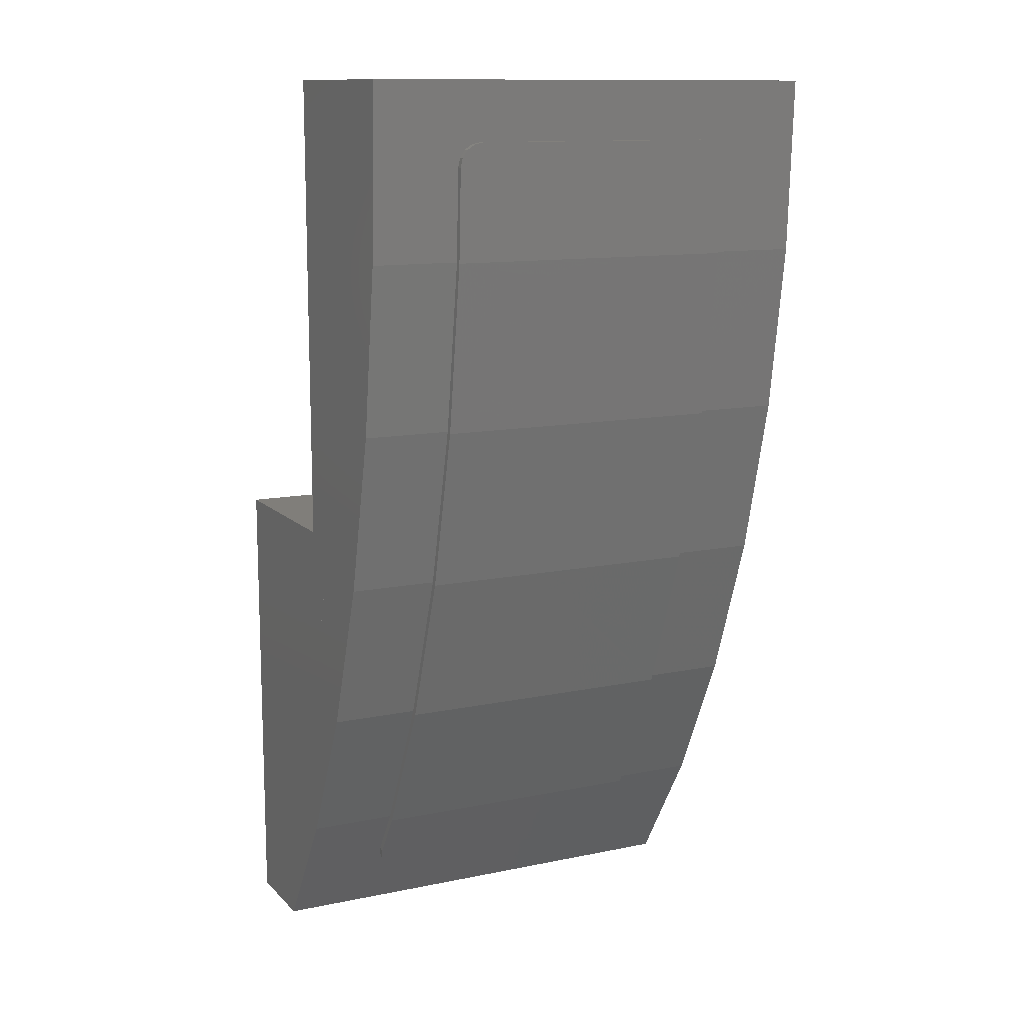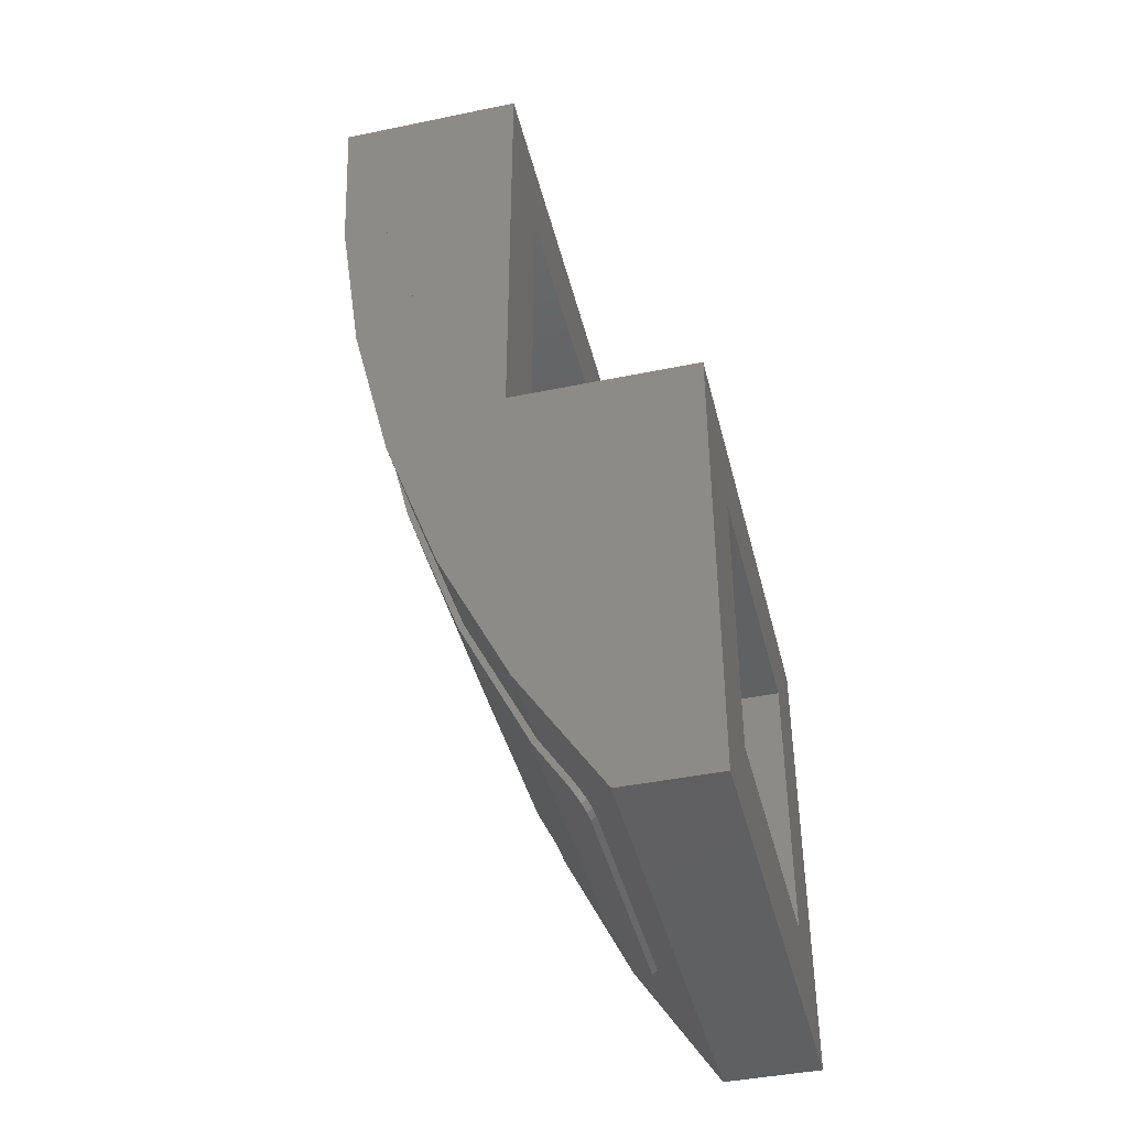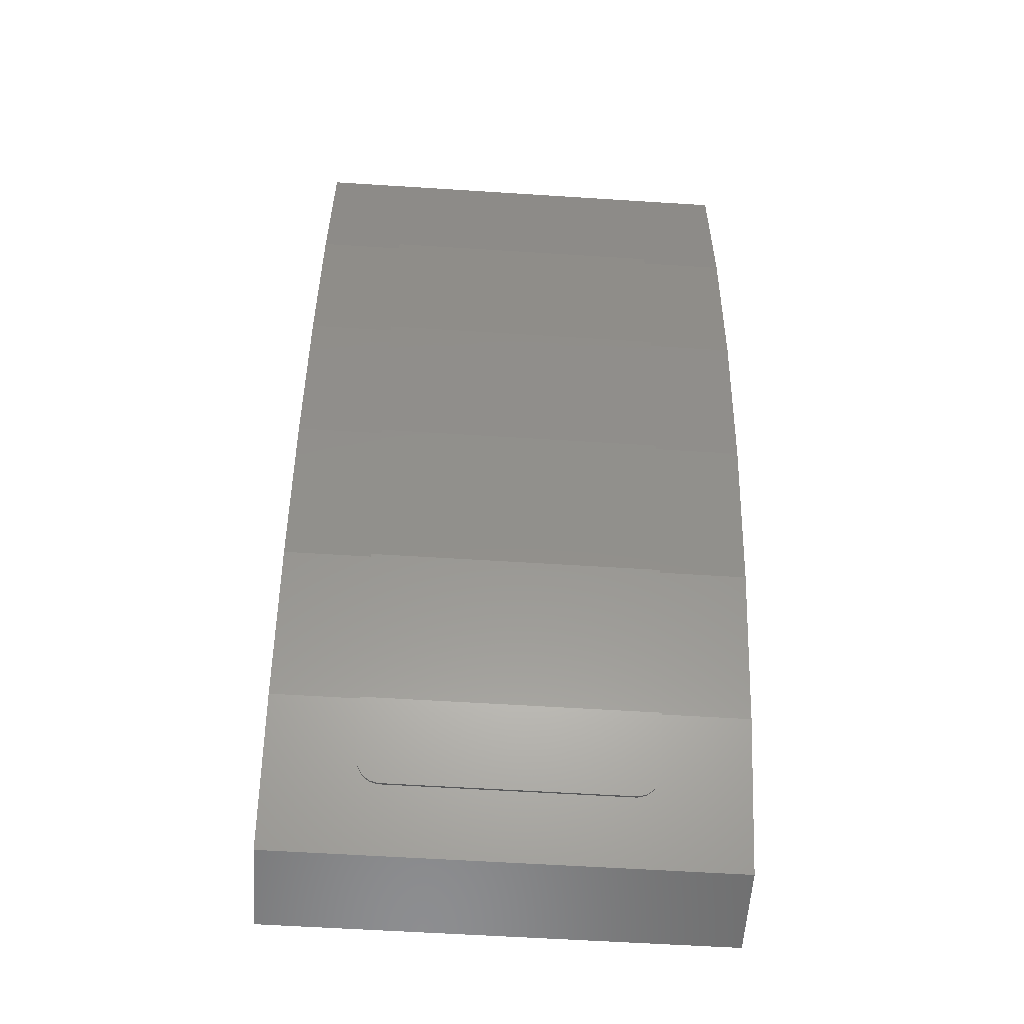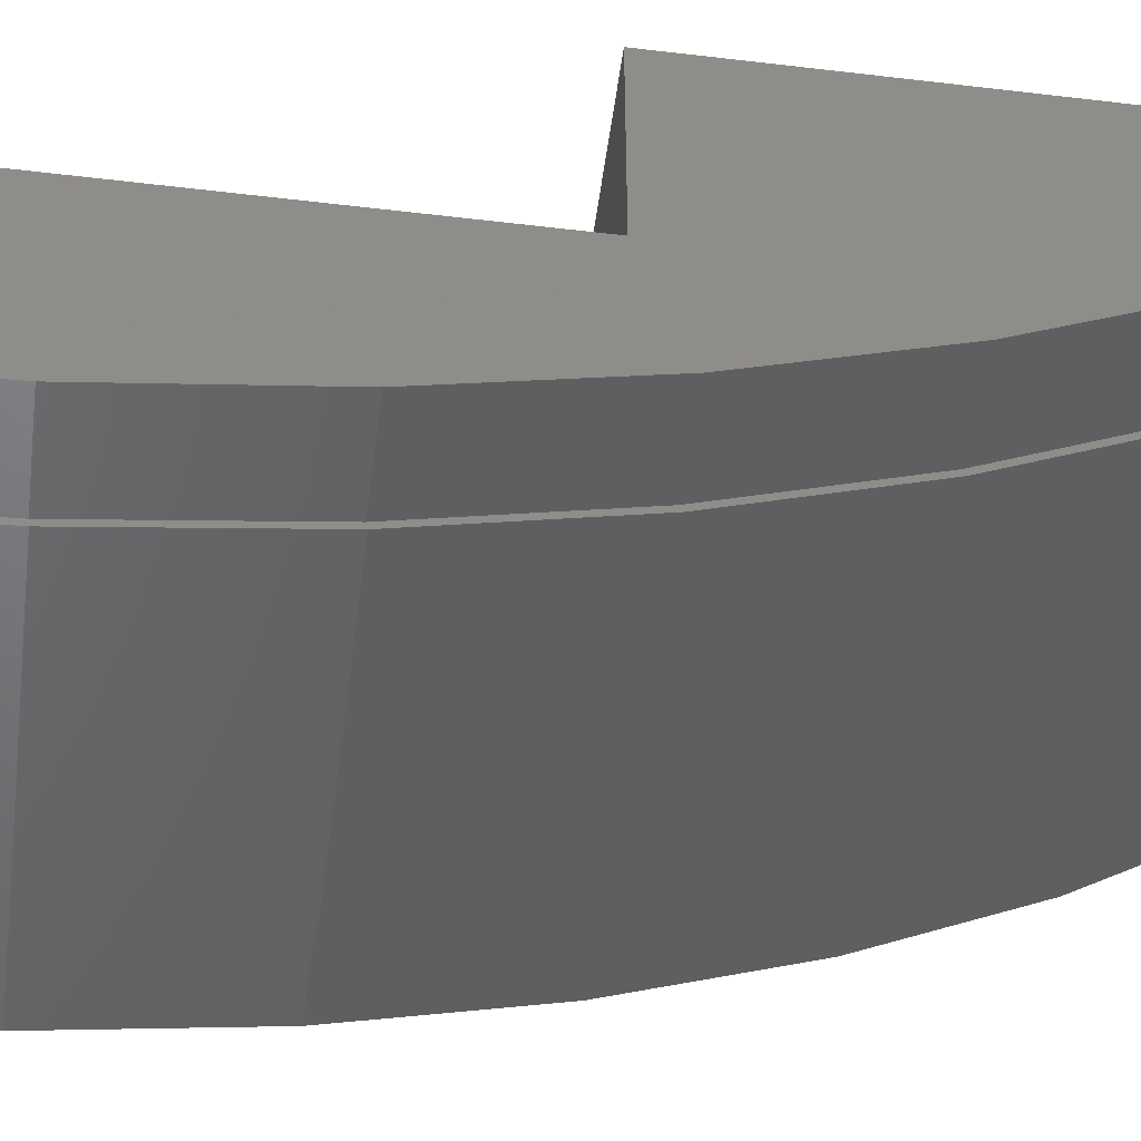
<metadata>
{"format":"stl","ext":"stl","renderer":"f3d","projection":"perspective","resolution":1024,"background":"white","views":[{"elev":12.2,"azim":-26.1,"up":"+Z"},{"elev":-42.8,"azim":103.8,"up":"+Z"},{"elev":-58.3,"azim":-3.8,"up":"+Z"},{"elev":-49.9,"azim":82.5,"up":"+Y"}]}
</metadata>
<code>
# stl→obj: 252 verts, 488 faces
v -0.4 -0.32 0
v -0.24 -0.32 0
v -0.4 0 0
v -0.06 -0.32 0
v 0.06 -0.32 0
v 0.24 -0.32 0
v 0.4 0 0
v 0.4 -0.32 0
v -0.24 0 -0.16
v -0.24 -0.28 -0.16
v -0.24 -0.16 -0.4
v 0.24 -0.16 -0.4
v 0.24 -0.28 -0.16
v 0.24 0 -0.16
v -0.4 -0.64 0.8
v -0.4 -0.32 0.8
v 0.4 -0.64 0.8
v 0.4 -0.32 0.8
v -0.4 -0.16 -0.8
v 0.4 -0.16 -0.8
v 0.24 -0.48 0.4
v 0.2217 -0.48 0.3082
v -0.24 -0.48 0.4
v 0.1697 -0.48 0.2303
v 0.09184 -0.48 0.1783
v 0 -0.48 0.16
v -0.09184 -0.48 0.1783
v -0.1697 -0.48 0.2303
v -0.2217 -0.48 0.3082
v 0 -0.4 0.16
v 0.09184 -0.4061 0.1783
v 0.24 -0.4 0.16
v 0.1697 -0.4234 0.2303
v 0.2217 -0.4494 0.3082
v -0.2217 -0.4494 0.3082
v -0.24 -0.4 0.16
v -0.1697 -0.4234 0.2303
v -0.09184 -0.4061 0.1783
v 0.2217 -0.16 -0.4918
v 0.1697 -0.16 -0.5697
v 0.09184 -0.16 -0.6217
v 0 -0.16 -0.64
v -0.09184 -0.16 -0.6217
v -0.1697 -0.16 -0.5697
v -0.2217 -0.16 -0.4918
v 0 -0.08 -0.64
v 0.09184 -0.08609 -0.6217
v 0.24 -0.08 -0.64
v 0.1697 -0.1034 -0.5697
v 0.2217 -0.1294 -0.4918
v -0.2217 -0.1294 -0.4918
v -0.24 -0.08 -0.64
v -0.1697 -0.1034 -0.5697
v -0.09184 -0.08609 -0.6217
v -0.4 -0.3013 -0.5775
v -0.4 -0.4204 -0.3314
v -0.4 -0.5153 -0.06591
v -0.4 -0.5842 0.2144
v -0.4 -0.626 0.5047
v 0.4 -0.626 0.5047
v 0.4 -0.5842 0.2144
v 0.4 -0.5153 -0.06591
v 0.4 -0.4204 -0.3314
v 0.4 -0.3013 -0.5775
v -0.2253 -0.2254 -0.697
v -0.2383 -0.2309 -0.6883
v -0.247 -0.2391 -0.6753
v 0.247 -0.2391 -0.6753
v 0.2383 -0.2309 -0.6883
v 0.2253 -0.2254 -0.697
v 0.2253 -0.6352 0.697
v 0.2383 -0.6347 0.6883
v 0.247 -0.6341 0.6753
v -0.247 -0.6341 0.6753
v -0.2383 -0.6347 0.6883
v -0.2253 -0.6352 0.697
v -0.2383 -0.2391 -0.6949
v -0.2253 -0.2335 -0.7036
v -0.247 -0.2474 -0.6819
v 0.2383 -0.2391 -0.6949
v 0.247 -0.2474 -0.6819
v 0.2253 -0.2335 -0.7036
v -0.06489 -0.5195 -0.08443
v -0.25 -0.4294 -0.3364
v -0.03308 -0.513 -0.1025
v 0.03308 -0.513 -0.1025
v 0 -0.5109 -0.1086
v 0.25 -0.4294 -0.3364
v 0.06489 -0.5195 -0.08443
v -0.1696 -0.5933 0.2094
v -0.25 -0.5248 -0.06978
v -0.1663 -0.5781 0.1473
v -0.1567 -0.5634 0.08768
v -0.141 -0.5499 0.0327
v -0.1199 -0.5381 -0.0155
v -0.0942 -0.5284 -0.05504
v -0.0795 -0.5248 -0.06978
v 0.0942 -0.5284 -0.05504
v 0.0795 -0.5248 -0.06978
v 0.25 -0.5248 -0.06978
v 0.1199 -0.5381 -0.0155
v 0.141 -0.5499 0.0327
v 0.1567 -0.5634 0.08768
v 0.1663 -0.5781 0.1473
v 0.1696 -0.5933 0.2094
v -0.1663 -0.6025 0.2714
v -0.25 -0.5939 0.2118
v -0.1694 -0.5939 0.2118
v 0.25 -0.636 0.5033
v 0.06464 -0.636 0.5033
v 0.0942 -0.6318 0.4738
v 0.1199 -0.626 0.4342
v 0.141 -0.6191 0.3861
v 0.1567 -0.6111 0.3311
v 0.1663 -0.6025 0.2714
v 0.1694 -0.5939 0.2118
v 0.25 -0.5939 0.2118
v -0.25 -0.636 0.5033
v -0.1567 -0.6111 0.3311
v -0.141 -0.6191 0.3861
v -0.1199 -0.626 0.4342
v -0.0942 -0.6318 0.4738
v -0.06464 -0.636 0.5033
v 0.2383 -0.6447 0.6878
v 0.2253 -0.6451 0.6965
v 0.247 -0.6441 0.6748
v -0.2383 -0.6447 0.6878
v -0.247 -0.6441 0.6748
v -0.2253 -0.6451 0.6965
v 0.25 -0.6434 0.6594
v 0.24 -0.32 0.64
v -0.24 -0.32 0.64
v -0.24 -0.48 0.64
v -0.24 -0.4 0
v 0.24 -0.48 0.64
v 0.24 -0.4 0
v -0.24 0 -0.64
v -0.4 0 -0.8
v 0.24 0 -0.64
v 0.4 0 -0.8
v -0.06 -0.4 0.16
v -0.06 -0.4 0
v -0.06 -0.32 0.16
v 0.06 -0.32 0.16
v 0.06 -0.4 0.16
v 0.06 -0.4 0
v -0.25 -0.2489 -0.66
v -0.21 -0.2235 -0.7
v 0.21 -0.2235 -0.7
v 0.25 -0.2489 -0.66
v -0.25 -0.3013 -0.5774
v 0.25 -0.3013 -0.5774
v -0.25 -0.4204 -0.3314
v 0.25 -0.4204 -0.3314
v -0.25 -0.5153 -0.06592
v 0.25 -0.5153 -0.06592
v -0.25 -0.5841 0.2144
v 0.25 -0.5841 0.2144
v -0.25 -0.6261 0.5046
v 0.25 -0.6261 0.5046
v 0.25 -0.6334 0.66
v 0.21 -0.6353 0.7
v -0.21 -0.6353 0.7
v -0.25 -0.6334 0.66
v 0.21 -0.2316 -0.7067
v 0.25 -0.2571 -0.6665
v 0.25 -0.3098 -0.5836
v 0.21 -0.6453 0.6996
v -0.21 -0.6453 0.6996
v -0.25 -0.6434 0.6594
v -0.25 -0.3098 -0.5836
v -0.25 -0.2571 -0.6665
v -0.21 -0.2316 -0.7067
v 0 -0.6372 0.5274
v 0.03308 -0.6369 0.5213
v -0.03308 -0.6369 0.5213
v -0 -0.48 0.16
v -0 -0.4 0.16
v -0 -0.16 -0.64
v -0 -0.08 -0.64
v -0.02885 -0.5248 -0.06978
v 0.02885 -0.5248 -0.06978
v -0.1228 -0.5736 0.129
v -0.1188 -0.5663 0.09946
v 0.1228 -0.5736 0.129
v 0.1188 -0.5663 0.09946
v -0.0492 -0.5281 -0.056
v 0.0492 -0.5281 -0.056
v 0 -0.6351 0.4966
v 0.02508 -0.6343 0.4911
v -0.02508 -0.6343 0.4911
v -0.0492 -0.6319 0.4747
v -0.07142 -0.6281 0.4482
v 0.0492 -0.6319 0.4747
v 0.07142 -0.6281 0.4482
v -0.07118 -0.589 0.1918
v -0.05448 -0.5828 0.1667
v -0.02948 -0.5787 0.1499
v 0 -0.5773 0.144
v 0.02948 -0.5787 0.1499
v 0.0909 -0.6229 0.4125
v 0.1188 -0.6094 0.3193
v 0.07118 -0.5996 0.251
v 0.07704 -0.5953 0.2214
v 0.1261 -0.6016 0.2654
v 0.07513 -0.5939 0.2118
v 0.1285 -0.5939 0.2118
v -0.02948 -0.6056 0.2929
v -0.0909 -0.6229 0.4125
v -0.07704 -0.5953 0.2214
v -0.1285 -0.5939 0.2118
v -0.07513 -0.5939 0.2118
v -0.07118 -0.5996 0.251
v 0 -0.5701 0.115
v -0.01607 -0.5693 0.1117
v 0.01607 -0.5693 0.1117
v -0.01607 -0.5502 0.03379
v 0 -0.5494 0.03058
v 0.01607 -0.5502 0.03379
v 0 -0.6065 0.2988
v 0.02948 -0.6056 0.2929
v 0.02508 -0.5238 -0.07234
v 0 -0.5219 -0.07786
v -0.02508 -0.5238 -0.07234
v 0.1286 -0.5933 0.2094
v 0.07142 -0.5347 -0.02946
v 0.0909 -0.5434 0.006268
v 0.1069 -0.5541 0.04979
v 0.1261 -0.5795 0.1533
v -0.1286 -0.5933 0.2094
v -0.07142 -0.5347 -0.02946
v -0.0909 -0.5434 0.006268
v -0.1069 -0.5541 0.04979
v -0.1261 -0.5795 0.1533
v 0.1069 -0.6166 0.369
v -0.1069 -0.6166 0.369
v -0.1188 -0.6094 0.3193
v -0.1261 -0.6016 0.2654
v 0.07118 -0.589 0.1918
v 0.05448 -0.5828 0.1667
v 0.05448 -0.6032 0.2761
v -0.05448 -0.6032 0.2761
v -0.0297 -0.5524 0.04294
v 0.0297 -0.5524 0.04294
v -0.0388 -0.5558 0.05662
v 0.0388 -0.5558 0.05662
v -0.042 -0.5598 0.07277
v 0.042 -0.5598 0.07277
v 0.0388 -0.5637 0.08891
v -0.0388 -0.5637 0.08891
v 0.0297 -0.5671 0.1026
v -0.0297 -0.5671 0.1026
f 1 2 3
f 3 2 4
f 5 6 7
f 7 6 8
f 9 10 11
f 12 13 14
f 15 16 1
f 17 8 18
f 19 15 1
f 8 17 20
f 21 22 23
f 22 24 23
f 24 25 23
f 25 26 23
f 26 27 23
f 27 28 23
f 28 29 23
f 30 31 32
f 31 33 32
f 33 34 32
f 34 21 32
f 23 35 36
f 35 37 36
f 37 38 36
f 38 30 36
f 12 39 11
f 39 40 11
f 40 41 11
f 41 42 11
f 42 43 11
f 43 44 11
f 44 45 11
f 46 47 48
f 47 49 48
f 49 50 48
f 50 12 48
f 11 51 52
f 51 53 52
f 53 54 52
f 54 46 52
f 19 55 56
f 19 56 57
f 19 57 58
f 19 58 59
f 19 59 15
f 17 60 20
f 60 61 20
f 61 62 20
f 62 63 20
f 63 64 20
f 65 66 67
f 68 69 70
f 71 72 73
f 74 75 76
f 77 78 79
f 80 81 82
f 83 84 85
f 86 87 88
f 89 86 88
f 90 91 92
f 92 91 93
f 93 91 94
f 94 91 95
f 95 91 96
f 96 91 97
f 98 99 100
f 101 98 100
f 102 101 100
f 103 102 100
f 104 103 100
f 105 104 100
f 106 107 108
f 109 110 111
f 109 111 112
f 109 112 113
f 109 113 114
f 115 116 117
f 118 119 120
f 118 120 121
f 118 121 122
f 123 118 122
f 124 125 126
f 127 128 129
f 130 110 109
f 131 132 16
f 131 16 18
f 132 2 1
f 132 1 16
f 18 8 6
f 18 6 131
f 23 36 132
f 23 132 133
f 134 2 132
f 134 132 36
f 131 32 21
f 131 21 135
f 32 131 6
f 32 6 136
f 4 5 7
f 4 7 3
f 9 3 7
f 9 7 14
f 137 138 3
f 137 3 9
f 139 140 138
f 139 138 137
f 14 7 140
f 14 140 139
f 9 11 52
f 9 52 137
f 139 48 12
f 139 12 14
f 138 19 1
f 138 1 3
f 7 8 20
f 7 20 140
f 17 18 16
f 17 16 15
f 131 135 133
f 131 133 132
f 21 23 133
f 21 133 135
f 134 36 141
f 134 141 142
f 134 142 4
f 134 4 2
f 143 144 5
f 143 5 4
f 143 141 145
f 143 145 144
f 4 142 141
f 4 141 143
f 144 145 146
f 144 146 5
f 6 5 146
f 6 146 136
f 146 145 32
f 146 32 136
f 12 11 10
f 12 10 13
f 10 9 14
f 10 14 13
f 48 139 137
f 48 137 52
f 19 138 140
f 19 140 20
f 17 15 59
f 17 59 60
f 60 59 58
f 60 58 61
f 61 58 57
f 61 57 62
f 62 57 56
f 62 56 63
f 63 56 55
f 63 55 64
f 64 55 19
f 64 19 20
f 67 147 148
f 67 148 65
f 70 149 150
f 70 150 68
f 150 147 151
f 150 151 152
f 148 147 150
f 148 150 149
f 152 151 153
f 152 153 154
f 154 153 155
f 154 155 156
f 156 155 157
f 156 157 158
f 158 157 159
f 158 159 160
f 73 161 162
f 73 162 71
f 76 163 164
f 76 164 74
f 161 164 163
f 161 163 162
f 159 164 161
f 159 161 160
f 82 165 149
f 82 149 70
f 80 82 70
f 80 70 69
f 81 80 69
f 81 69 68
f 166 81 68
f 166 68 150
f 167 166 150
f 167 150 152
f 88 167 152
f 88 152 154
f 100 88 154
f 100 154 156
f 117 100 156
f 117 156 158
f 109 117 158
f 109 158 160
f 161 130 109
f 161 109 160
f 73 126 130
f 73 130 161
f 72 124 126
f 72 126 73
f 71 125 124
f 71 124 72
f 162 168 125
f 162 125 71
f 169 168 162
f 169 162 163
f 76 129 169
f 76 169 163
f 75 127 129
f 75 129 76
f 74 128 127
f 74 127 75
f 164 170 128
f 164 128 74
f 118 170 164
f 118 164 159
f 107 118 159
f 107 159 157
f 91 107 157
f 91 157 155
f 84 91 155
f 84 155 153
f 171 84 153
f 171 153 151
f 172 171 151
f 172 151 147
f 79 172 147
f 79 147 67
f 77 79 67
f 77 67 66
f 78 77 66
f 78 66 65
f 173 78 65
f 173 65 148
f 165 173 148
f 165 148 149
f 79 78 173
f 79 173 172
f 82 81 166
f 82 166 165
f 171 172 166
f 171 166 167
f 166 172 173
f 166 173 165
f 84 171 167
f 84 167 88
f 84 83 97
f 84 97 91
f 85 84 88
f 85 88 87
f 99 89 88
f 99 88 100
f 91 90 108
f 91 108 107
f 119 118 107
f 119 107 106
f 117 109 114
f 117 114 115
f 126 125 168
f 126 168 130
f 129 128 170
f 129 170 169
f 174 175 168
f 174 168 169
f 168 175 110
f 168 110 130
f 176 174 169
f 176 169 170
f 118 123 176
f 118 176 170
f 117 116 105
f 117 105 100
f 23 23 35
f 23 35 29
f 35 29 37
f 29 37 28
f 37 28 38
f 28 38 27
f 38 27 30
f 27 30 26
f 21 21 22
f 21 22 34
f 22 34 24
f 34 24 33
f 24 33 25
f 33 25 31
f 25 31 177
f 31 177 178
f 11 11 51
f 11 51 45
f 51 45 53
f 45 53 44
f 53 44 54
f 44 54 43
f 54 43 46
f 43 46 42
f 12 12 39
f 12 39 50
f 39 50 40
f 50 40 49
f 40 49 41
f 49 41 47
f 41 47 179
f 47 179 180
f 181 97 83
f 99 182 89
f 183 93 184
f 185 186 103
f 187 97 181
f 188 182 99
f 110 123 189
f 110 189 190
f 123 191 189
f 192 122 193
f 194 195 111
f 176 123 110
f 196 183 197
f 197 183 198
f 198 183 199
f 200 199 185
f 199 183 185
f 194 201 195
f 202 203 204
f 205 206 207
f 189 191 192
f 189 208 190
f 192 193 209
f 210 211 212
f 213 211 210
f 214 215 216
f 217 218 219
f 198 199 200
f 220 208 221
f 86 222 223
f 86 223 87
f 223 224 85
f 223 85 87
f 83 85 224
f 83 224 181
f 222 86 89
f 222 89 182
f 225 105 116
f 225 116 207
f 99 98 226
f 99 226 188
f 101 227 226
f 101 226 98
f 102 228 227
f 102 227 101
f 103 186 228
f 103 228 102
f 225 229 104
f 225 104 105
f 230 211 108
f 230 108 90
f 97 187 231
f 97 231 96
f 95 96 231
f 95 231 232
f 94 95 232
f 94 232 233
f 93 94 233
f 93 233 184
f 92 234 230
f 92 230 90
f 93 183 234
f 93 234 92
f 229 185 103
f 229 103 104
f 112 111 195
f 112 195 201
f 201 235 113
f 201 113 112
f 235 202 114
f 235 114 113
f 202 205 115
f 202 115 114
f 116 115 205
f 116 205 207
f 193 122 121
f 193 121 209
f 120 236 209
f 120 209 121
f 236 120 119
f 236 119 237
f 106 238 237
f 106 237 119
f 238 106 108
f 238 108 211
f 191 123 122
f 191 122 192
f 190 194 111
f 190 111 110
f 174 176 110
f 174 110 175
f 239 225 207
f 239 207 206
f 239 240 229
f 239 229 225
f 211 230 234
f 211 234 212
f 183 196 212
f 183 212 234
f 200 185 229
f 200 229 240
f 208 220 194
f 208 194 190
f 220 221 201
f 220 201 194
f 221 241 235
f 221 235 201
f 202 235 241
f 202 241 203
f 206 205 202
f 206 202 204
f 189 192 209
f 189 209 208
f 236 242 208
f 236 208 209
f 242 236 237
f 242 237 238
f 242 238 211
f 242 211 213
f 243 217 219
f 243 219 244
f 245 243 244
f 245 244 246
f 247 245 246
f 247 246 248
f 249 250 247
f 249 247 248
f 251 252 250
f 251 250 249
f 216 215 252
f 216 252 251
f 210 212 206
f 210 206 204
f 203 213 210
f 203 210 204
f 241 242 213
f 241 213 203
f 221 208 242
f 221 242 241
f 212 196 239
f 212 239 206
f 196 197 240
f 196 240 239
f 197 198 200
f 197 200 240
f 183 184 250
f 183 250 252
f 183 252 215
f 247 184 233
f 183 215 214
f 247 250 184
f 245 247 233
f 245 233 232
f 185 183 214
f 243 245 232
f 243 232 231
f 185 214 216
f 217 243 231
f 185 216 251
f 217 231 187
f 181 218 217
f 228 251 249
f 181 217 187
f 228 185 251
f 227 249 248
f 182 219 218
f 248 246 226
f 244 219 188
f 246 244 188
f 218 181 182
f 185 228 186
f 227 228 249
f 224 182 181
f 248 226 227
f 182 188 219
f 222 224 223
f 246 188 226
f 224 222 182

</code>
